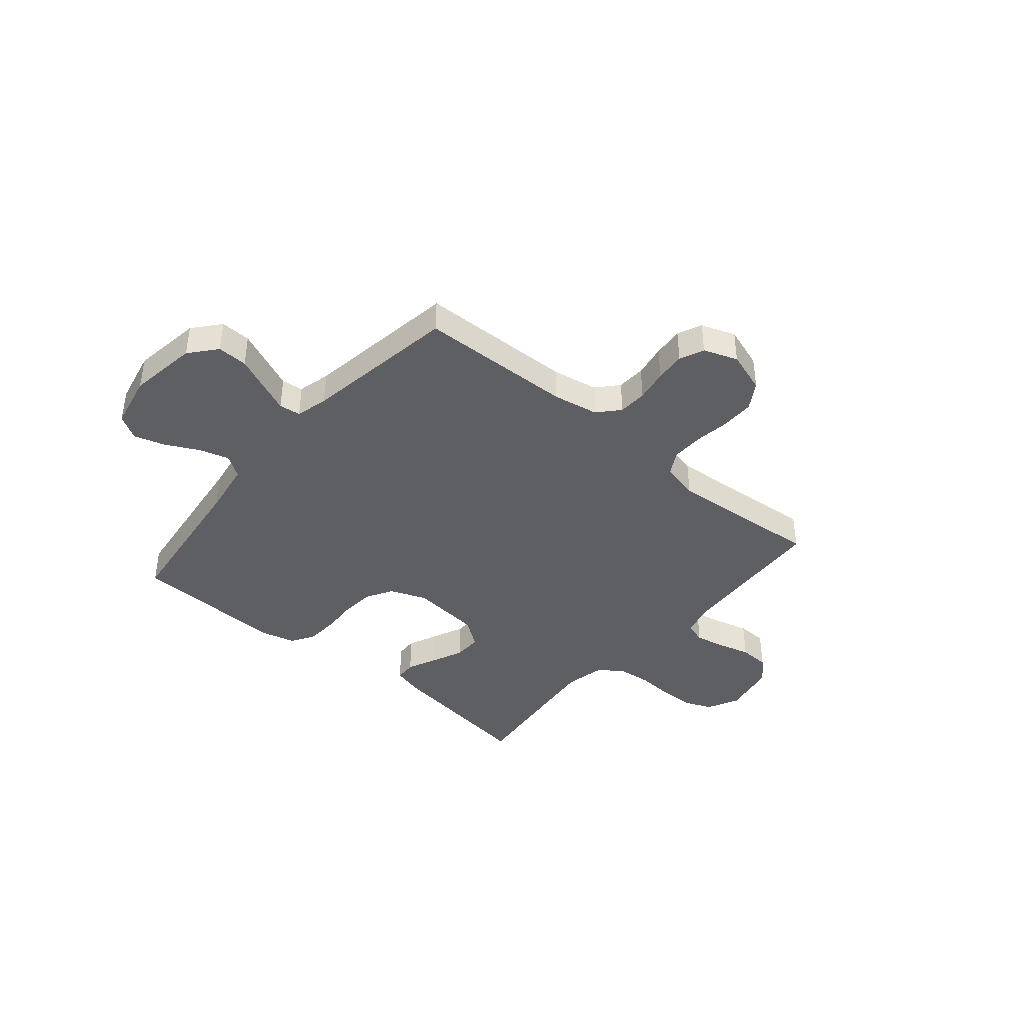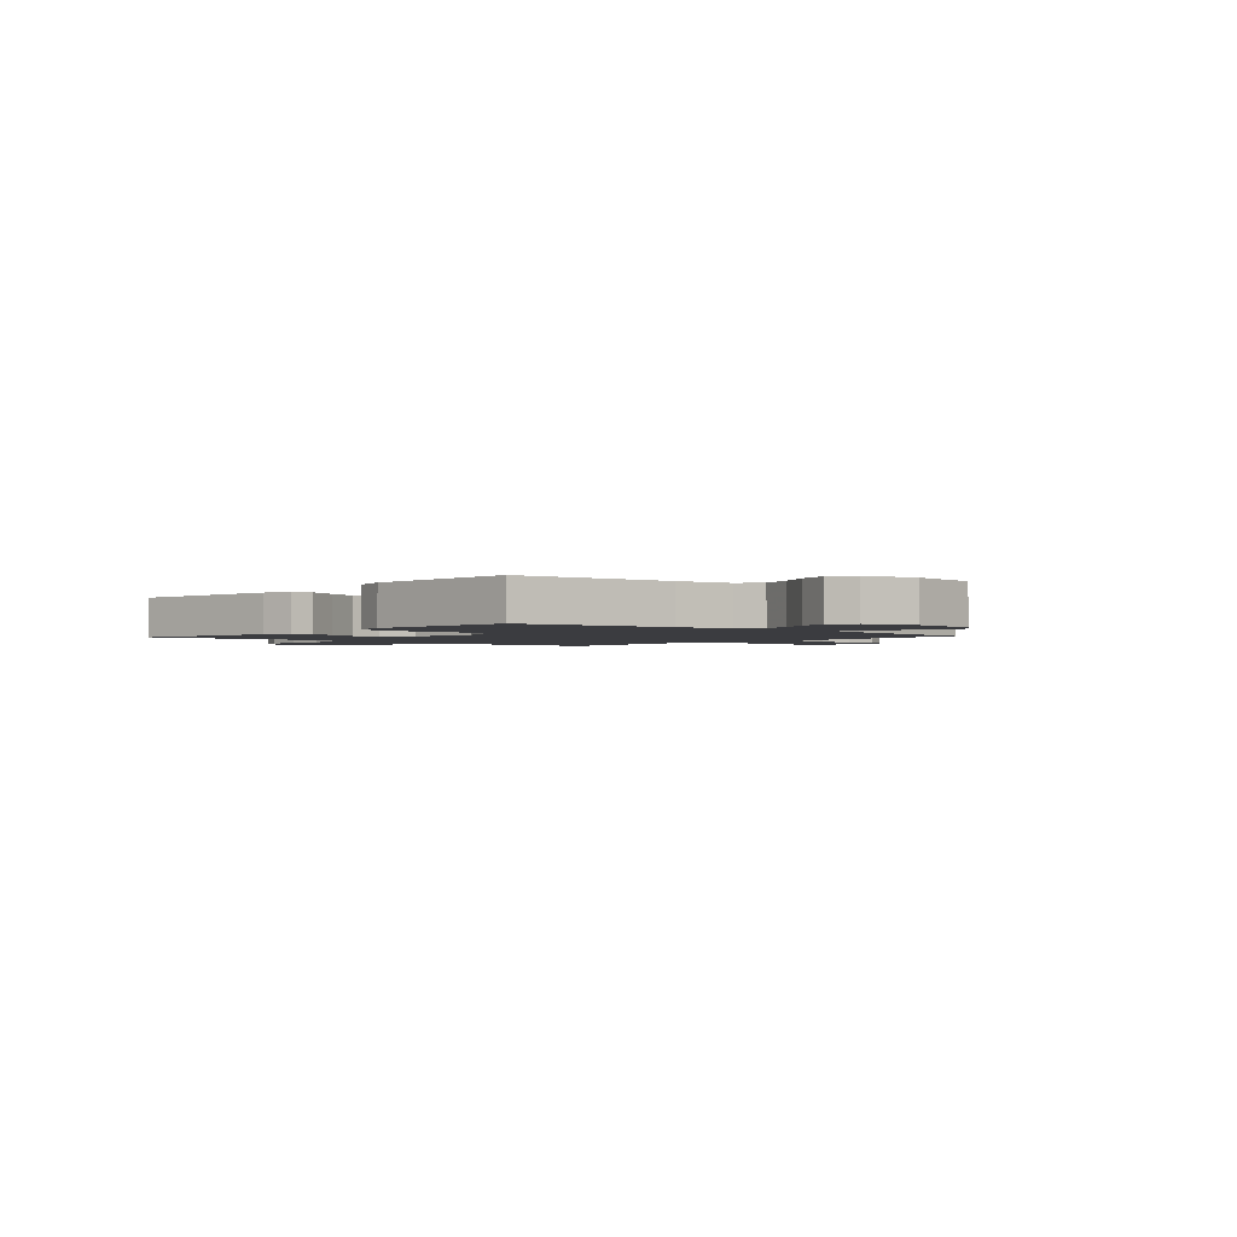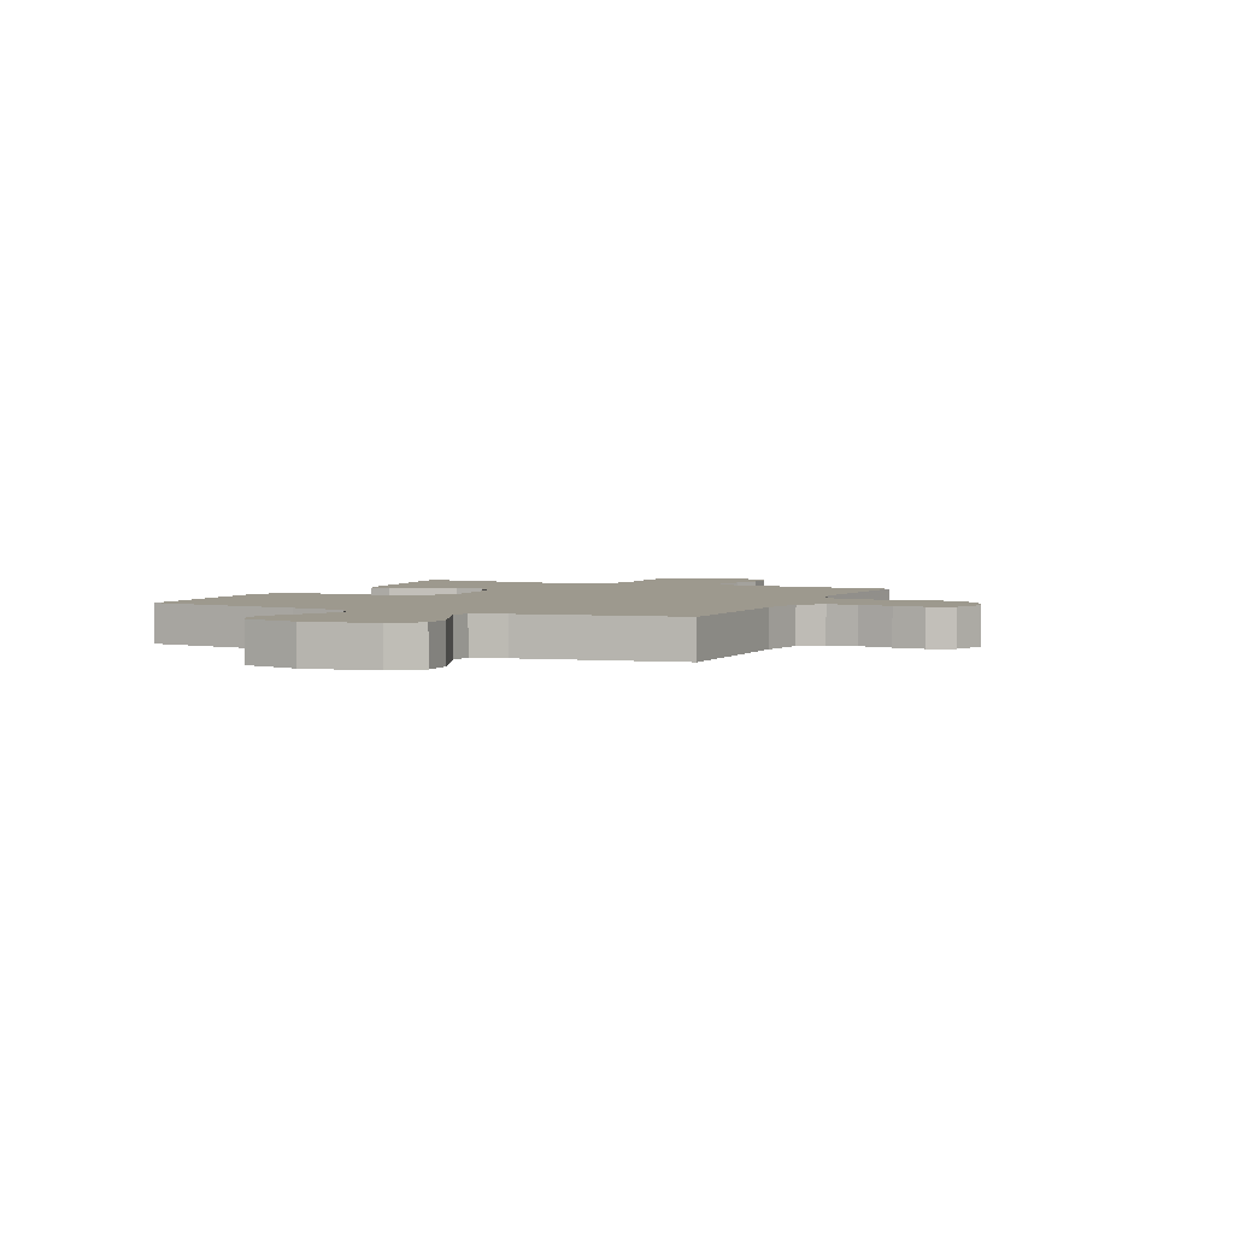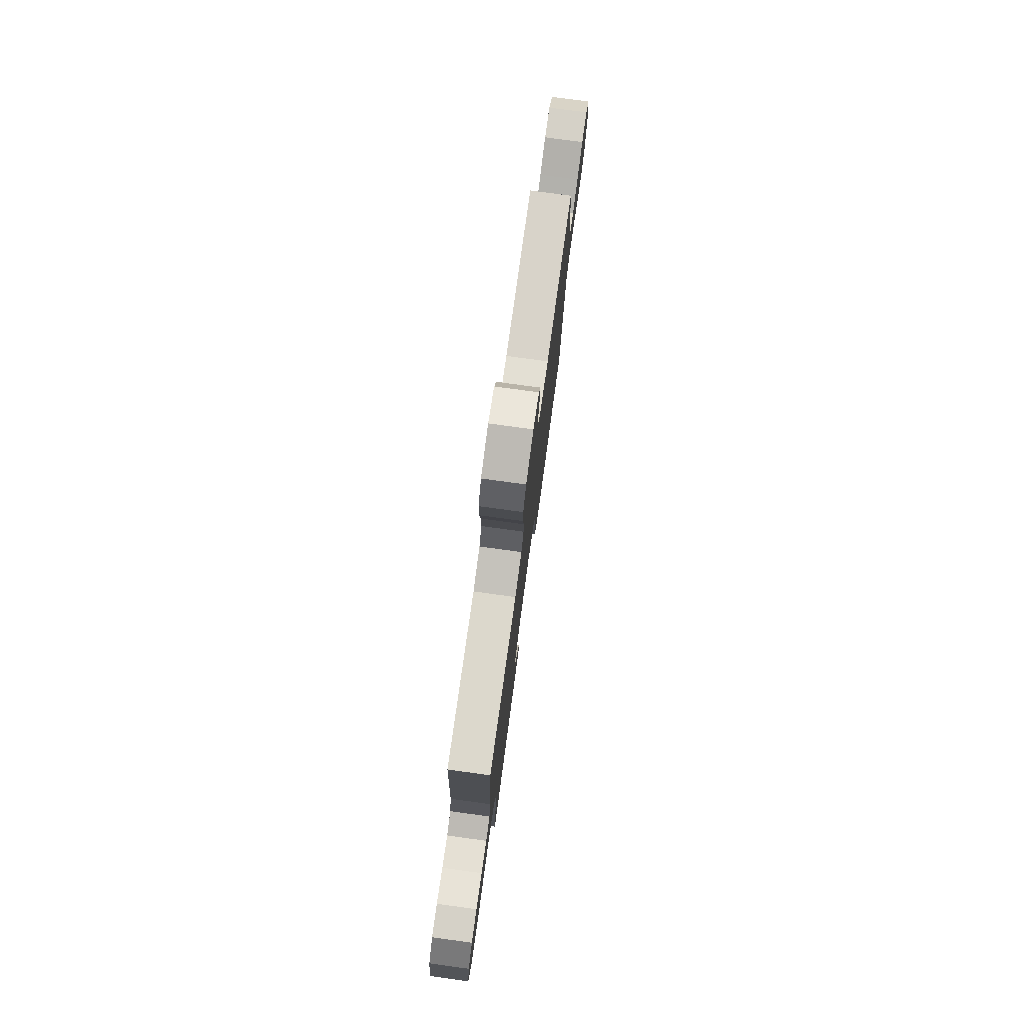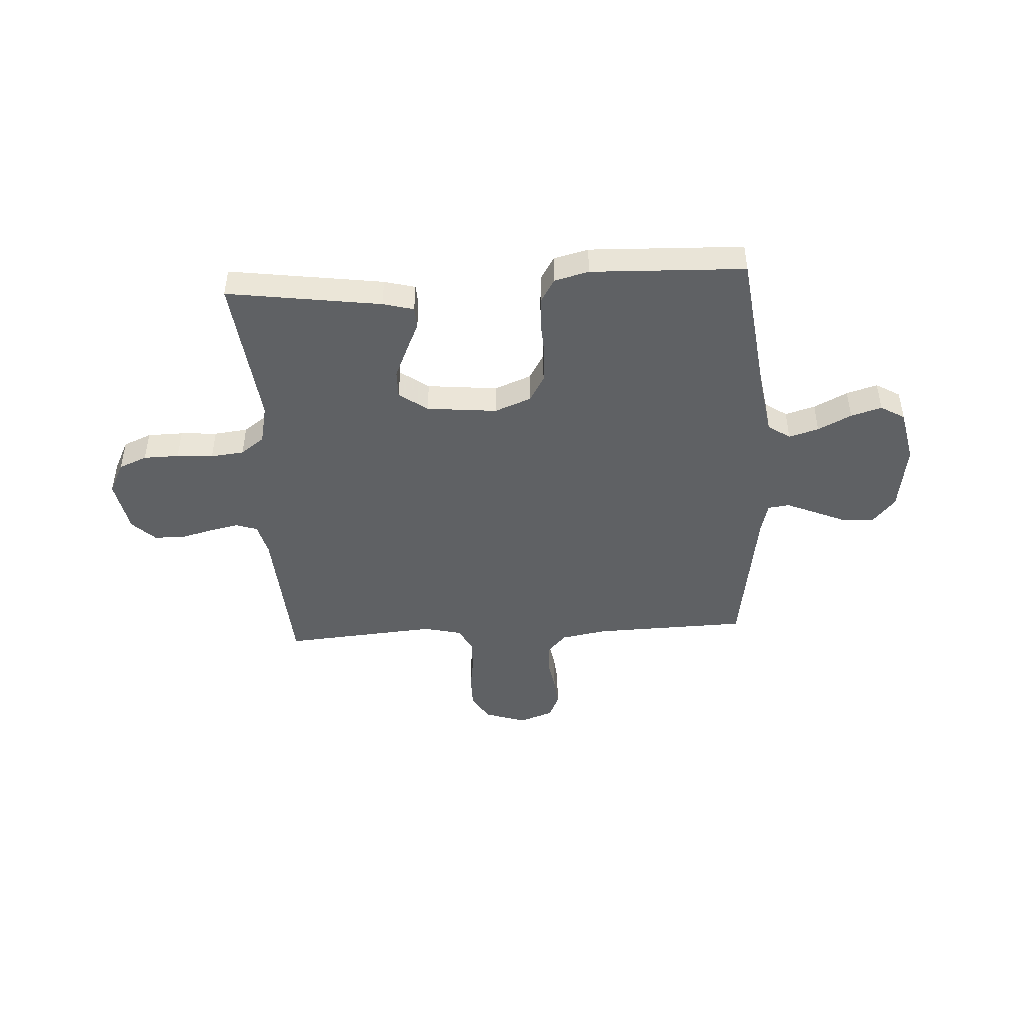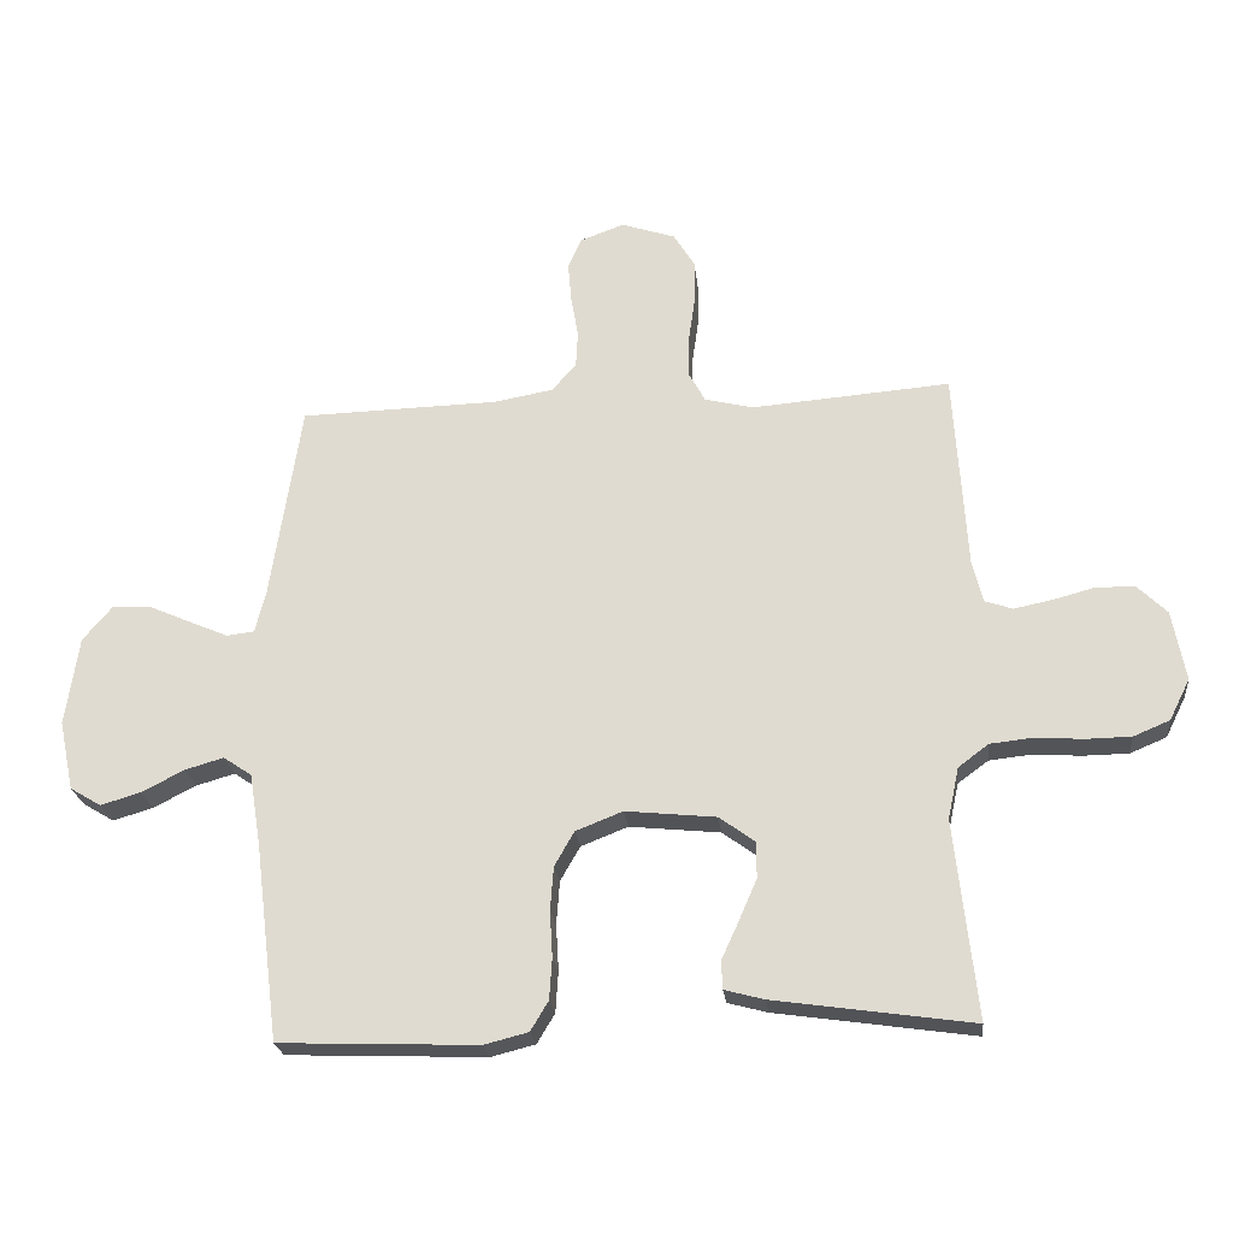
<metadata>
{"format":"obj","ext":"obj","renderer":"f3d","projection":"perspective","resolution":1024,"background":"white","views":[{"elev":-40.7,"azim":-40.2,"up":"+Y"},{"elev":-2.0,"azim":-131.8,"up":"+Y"},{"elev":3.4,"azim":-66.2,"up":"+Y"},{"elev":77.4,"azim":97.8,"up":"+Z"},{"elev":-45.6,"azim":-176.6,"up":"+Y"},{"elev":-23.2,"azim":6.1,"up":"+Z"}]}
</metadata>
<code>
v 0.5 0.07 0.5
v 0.519 0.07 0.2
v 0.535 0.07 0.136
v 0.577 0.07 0.122
v 0.635 0.07 0.134
v 0.699 0.07 0.151
v 0.757 0.07 0.149
v 0.801 0.07 0.106
v 0.821 0.07 0
v 0.79 0.07 -0.062
v 0.735 0.07 -0.085
v 0.666 0.07 -0.086
v 0.595 0.07 -0.081
v 0.53 0.07 -0.088
v 0.484 0.07 -0.122
v 0.467 0.07 -0.2
v 0.5 0.07 -0.5
v 0.2 0.07 -0.457
v 0.14 0.07 -0.441
v 0.138 0.07 -0.399
v 0.164 0.07 -0.342
v 0.191 0.07 -0.28
v 0.192 0.07 -0.225
v 0.137 0.07 -0.185
v 0 0.07 -0.171
v -0.071 0.07 -0.199
v -0.101 0.07 -0.251
v -0.106 0.07 -0.317
v -0.102 0.07 -0.386
v -0.106 0.07 -0.449
v -0.133 0.07 -0.494
v -0.2 0.07 -0.511
v -0.5 0.07 -0.5
v -0.537 0.07 -0.2
v -0.554 0.07 -0.094
v -0.597 0.07 -0.065
v -0.655 0.07 -0.082
v -0.72 0.07 -0.115
v -0.78 0.07 -0.133
v -0.827 0.07 -0.105
v -0.849 0.07 0
v -0.829 0.07 0.135
v -0.785 0.07 0.187
v -0.726 0.07 0.185
v -0.662 0.07 0.157
v -0.604 0.07 0.132
v -0.562 0.07 0.137
v -0.546 0.07 0.2
v -0.5 0.07 0.5
v -0.2 0.07 0.508
v -0.111 0.07 0.524
v -0.074 0.07 0.565
v -0.071 0.07 0.621
v -0.082 0.07 0.684
v -0.087 0.07 0.743
v -0.066 0.07 0.79
v 0 0.07 0.814
v 0.081 0.07 0.787
v 0.113 0.07 0.735
v 0.113 0.07 0.67
v 0.103 0.07 0.601
v 0.102 0.07 0.539
v 0.127 0.07 0.494
v 0.2 0.07 0.476
v 0.5 0 0.5
v 0.519 0 0.2
v 0.535 0 0.136
v 0.577 0 0.122
v 0.635 0 0.134
v 0.699 0 0.151
v 0.757 0 0.149
v 0.801 0 0.106
v 0.821 0 0
v 0.79 0 -0.062
v 0.735 0 -0.085
v 0.666 0 -0.086
v 0.595 0 -0.081
v 0.53 0 -0.088
v 0.484 0 -0.122
v 0.467 0 -0.2
v 0.5 0 -0.5
v 0.2 0 -0.457
v 0.14 0 -0.441
v 0.138 0 -0.399
v 0.164 0 -0.342
v 0.191 0 -0.28
v 0.192 0 -0.225
v 0.137 0 -0.185
v 0 0 -0.171
v -0.071 0 -0.199
v -0.101 0 -0.251
v -0.106 0 -0.317
v -0.102 0 -0.386
v -0.106 0 -0.449
v -0.133 0 -0.494
v -0.2 0 -0.511
v -0.5 0 -0.5
v -0.537 0 -0.2
v -0.554 0 -0.094
v -0.597 0 -0.065
v -0.655 0 -0.082
v -0.72 0 -0.115
v -0.78 0 -0.133
v -0.827 0 -0.105
v -0.849 0 0
v -0.829 0 0.135
v -0.785 0 0.187
v -0.726 0 0.185
v -0.662 0 0.157
v -0.604 0 0.132
v -0.562 0 0.137
v -0.546 0 0.2
v -0.5 0 0.5
v -0.2 0 0.508
v -0.111 0 0.524
v -0.074 0 0.565
v -0.071 0 0.621
v -0.082 0 0.684
v -0.087 0 0.743
v -0.066 0 0.79
v 0 0 0.814
v 0.081 0 0.787
v 0.113 0 0.735
v 0.113 0 0.67
v 0.103 0 0.601
v 0.102 0 0.539
v 0.127 0 0.494
v 0.2 0 0.476
f 58 59 60 61
f 58 61 62
f 57 58 62
f 56 57 62
f 53 54 55 56
f 53 56 62 63
f 48 49 50
f 47 48 50 51
f 42 43 44 45
f 42 45 46
f 41 42 46
f 40 41 46 47
f 37 38 39 40
f 36 37 40 47
f 31 32 33 34
f 31 34 35
f 28 29 30 31
f 27 28 31 35
f 26 27 35 36
f 18 19 20 21
f 16 17 18 21
f 15 16 21 22
f 14 15 22 23
f 10 11 12 13
f 8 9 10 13
f 8 13 14
f 5 6 7 8
f 4 5 8 14
f 3 4 14 23
f 64 1 2
f 63 64 2 3
f 52 53 63 3
f 26 36 47 51
f 25 26 51 52
f 24 25 52 3
f 3 23 24
f 125 124 123 122
f 126 125 122
f 126 122 121
f 126 121 120
f 120 119 118 117
f 127 126 120 117
f 114 113 112
f 115 114 112 111
f 109 108 107 106
f 110 109 106
f 110 106 105
f 111 110 105 104
f 104 103 102 101
f 111 104 101 100
f 98 97 96 95
f 99 98 95
f 95 94 93 92
f 99 95 92 91
f 100 99 91 90
f 85 84 83 82
f 85 82 81 80
f 86 85 80 79
f 87 86 79 78
f 77 76 75 74
f 77 74 73 72
f 78 77 72
f 72 71 70 69
f 78 72 69 68
f 87 78 68 67
f 66 65 128
f 67 66 128 127
f 67 127 117 116
f 115 111 100 90
f 116 115 90 89
f 67 116 89 88
f 88 87 67
f 1 65 66 2
f 2 66 67 3
f 3 67 68 4
f 4 68 69 5
f 5 69 70 6
f 6 70 71 7
f 7 71 72 8
f 8 72 73 9
f 9 73 74 10
f 10 74 75 11
f 11 75 76 12
f 12 76 77 13
f 13 77 78 14
f 14 78 79 15
f 15 79 80 16
f 16 80 81 17
f 17 81 82 18
f 18 82 83 19
f 19 83 84 20
f 20 84 85 21
f 21 85 86 22
f 22 86 87 23
f 23 87 88 24
f 24 88 89 25
f 25 89 90 26
f 26 90 91 27
f 27 91 92 28
f 28 92 93 29
f 29 93 94 30
f 30 94 95 31
f 31 95 96 32
f 32 96 97 33
f 33 97 98 34
f 34 98 99 35
f 35 99 100 36
f 36 100 101 37
f 37 101 102 38
f 38 102 103 39
f 39 103 104 40
f 40 104 105 41
f 41 105 106 42
f 42 106 107 43
f 43 107 108 44
f 44 108 109 45
f 45 109 110 46
f 46 110 111 47
f 47 111 112 48
f 48 112 113 49
f 49 113 114 50
f 50 114 115 51
f 51 115 116 52
f 52 116 117 53
f 53 117 118 54
f 54 118 119 55
f 55 119 120 56
f 56 120 121 57
f 57 121 122 58
f 58 122 123 59
f 59 123 124 60
f 60 124 125 61
f 61 125 126 62
f 62 126 127 63
f 63 127 128 64
f 64 128 65 1

</code>
